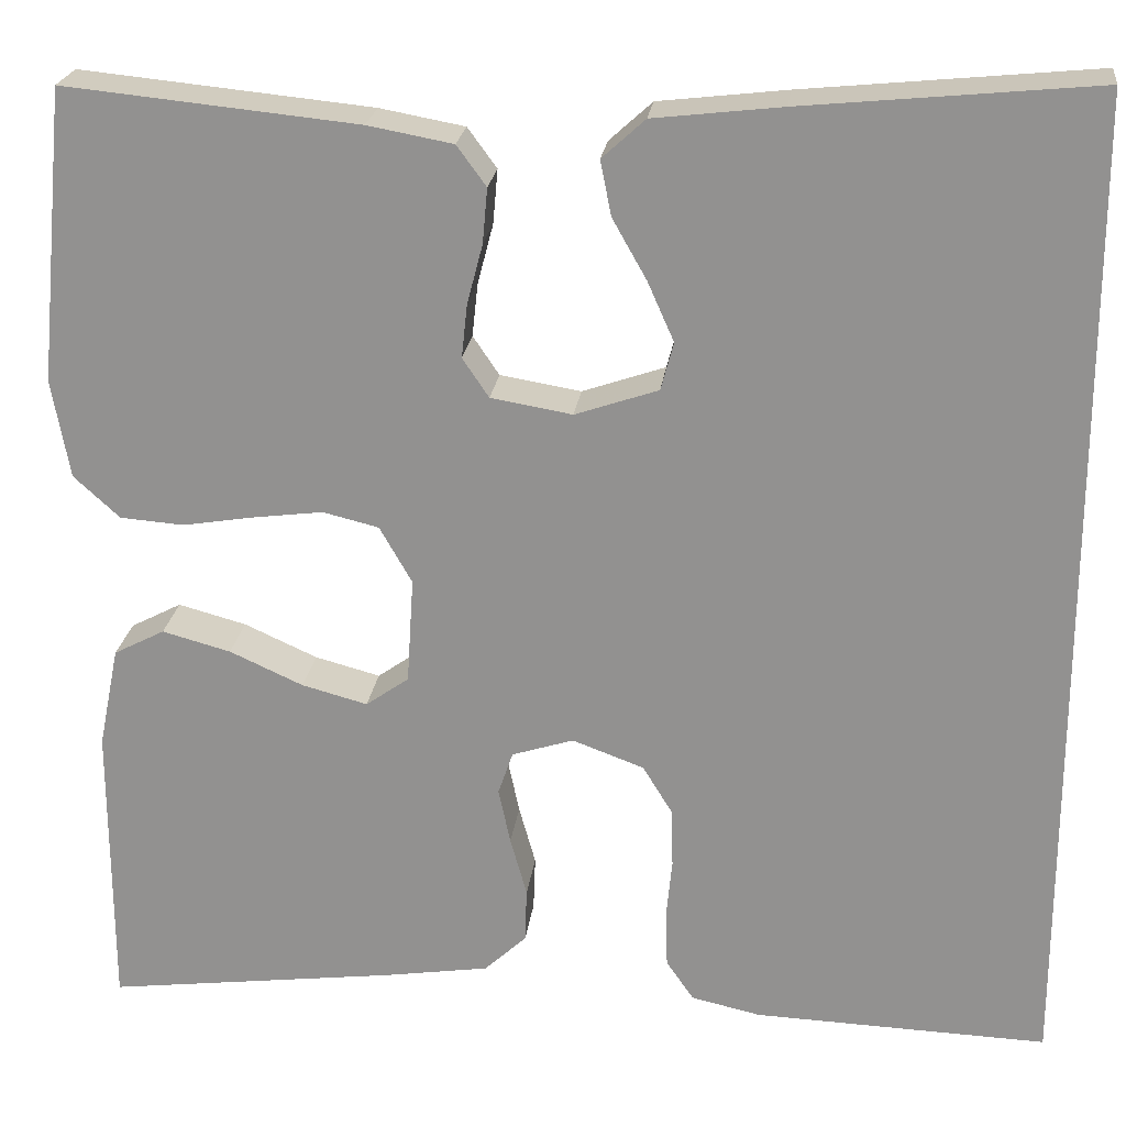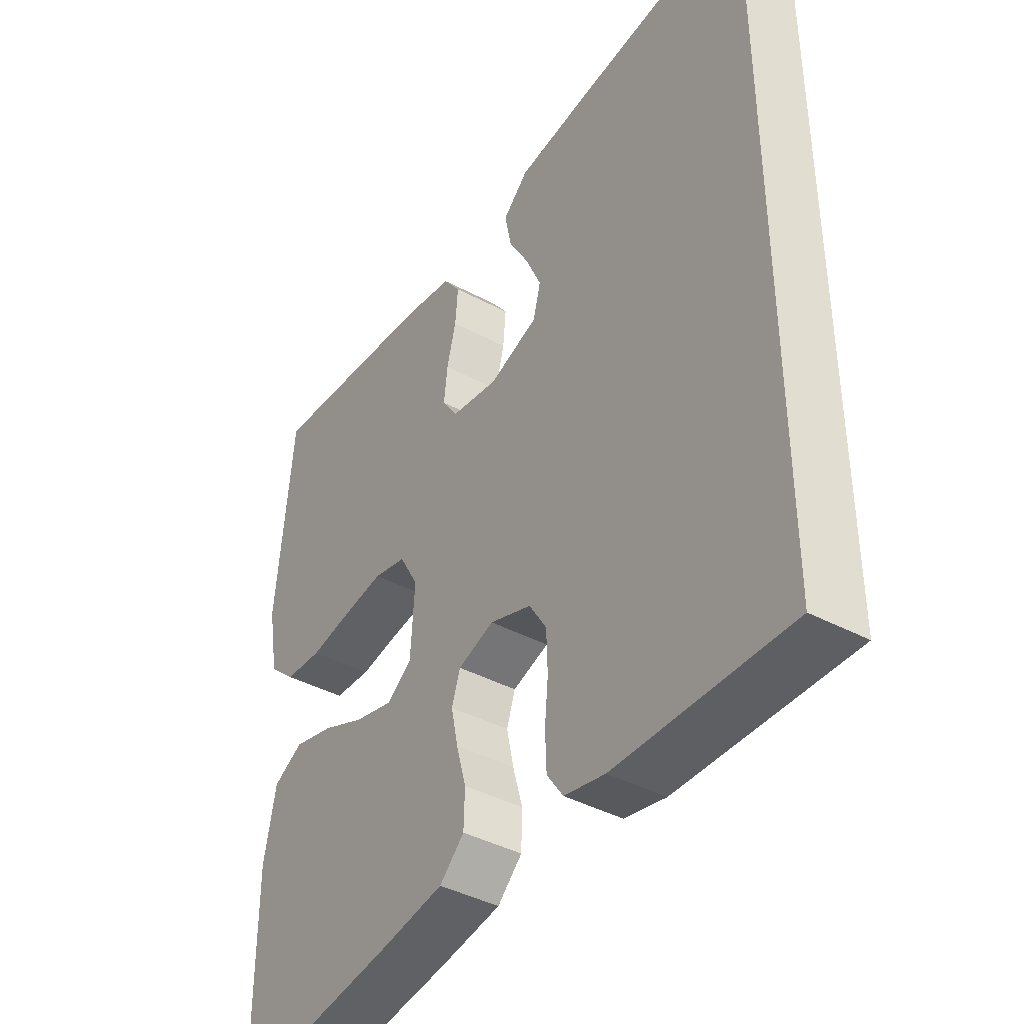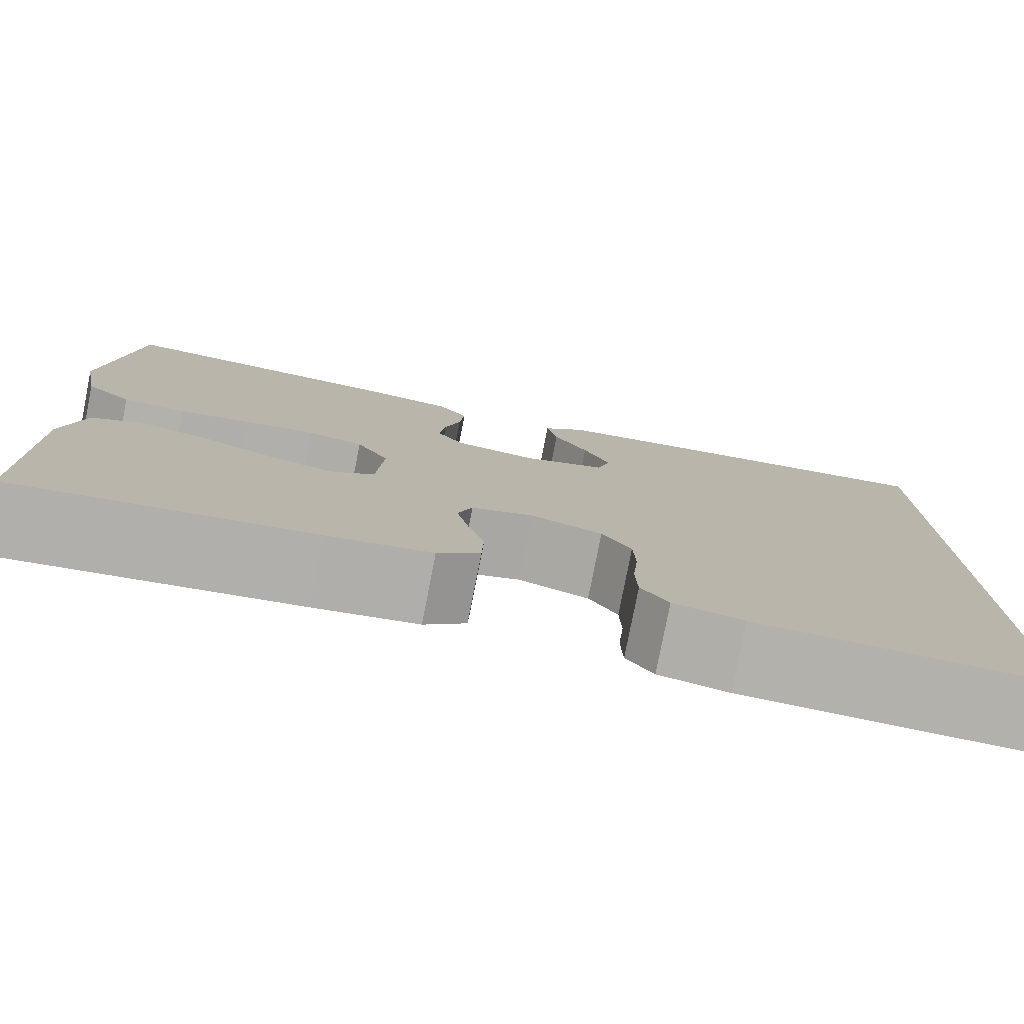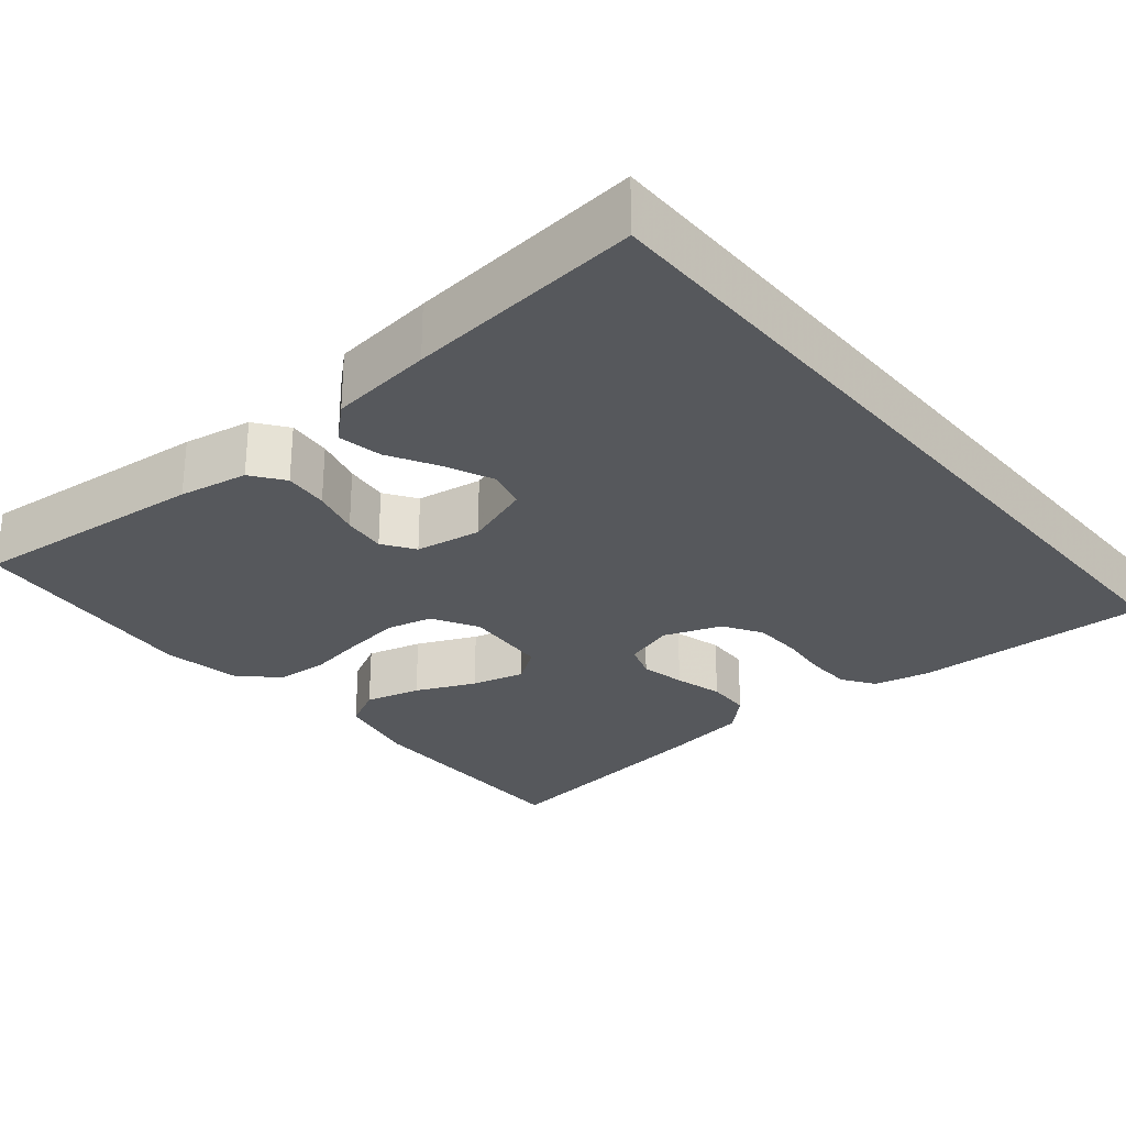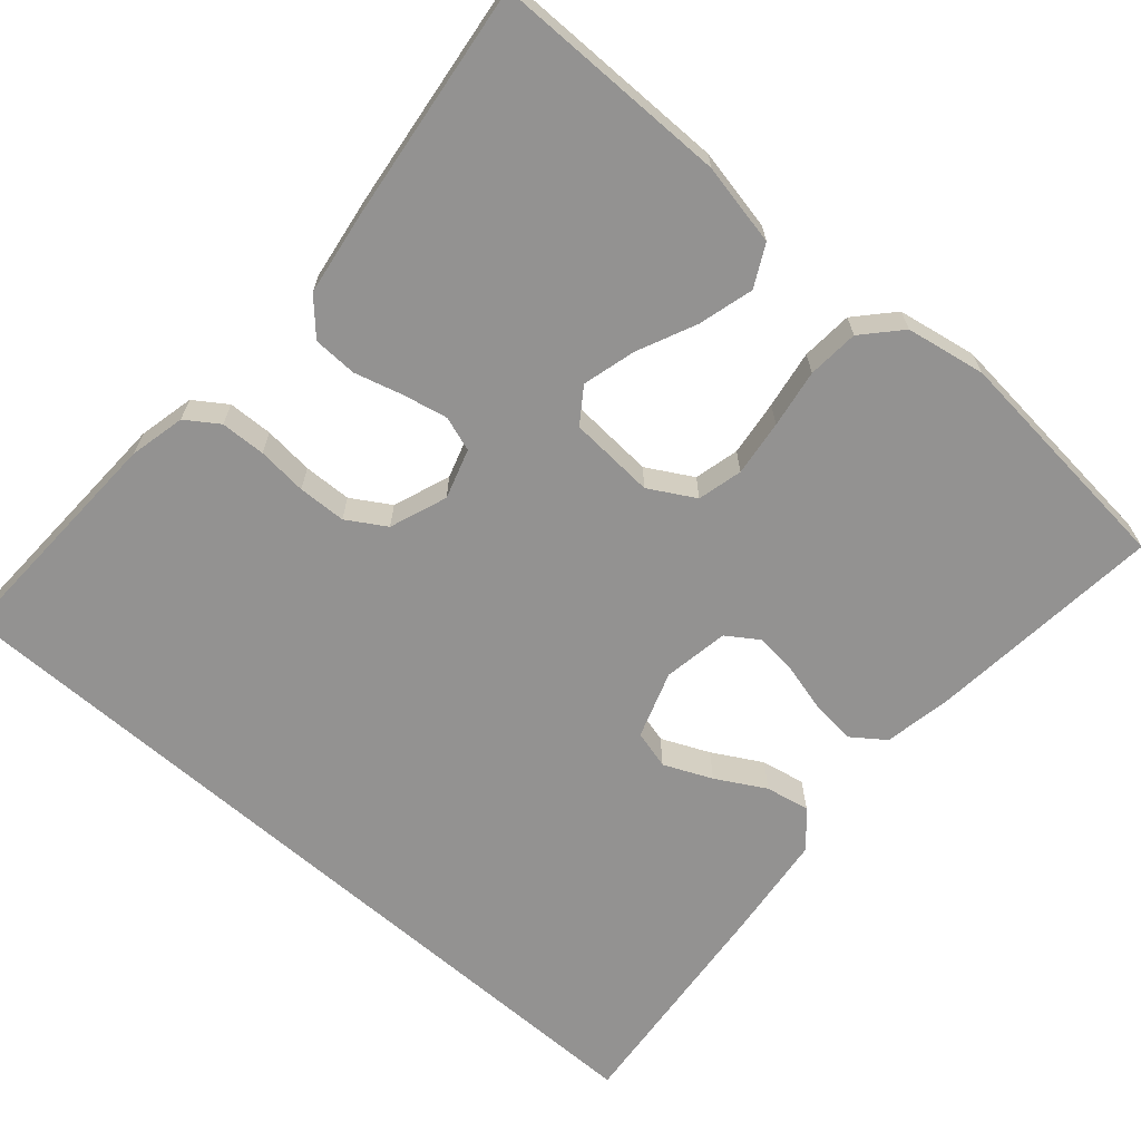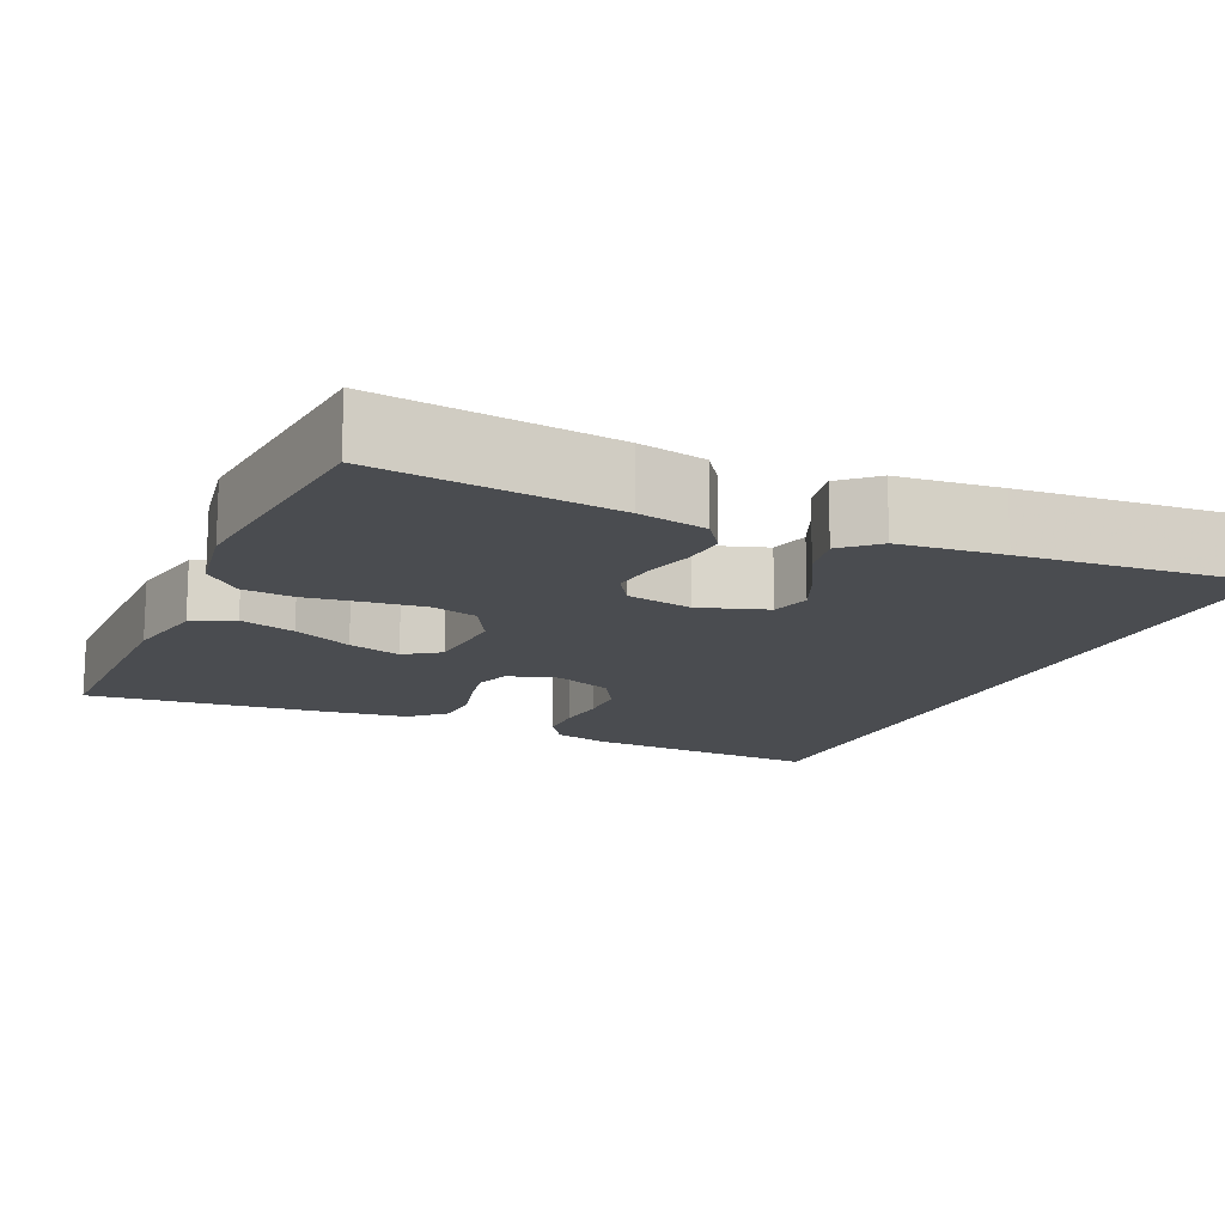
<metadata>
{"format":"obj","ext":"obj","renderer":"f3d","projection":"perspective","resolution":1024,"background":"white","views":[{"elev":22.7,"azim":6.9,"up":"+Z"},{"elev":-41.2,"azim":57.0,"up":"+Z"},{"elev":-79.1,"azim":-11.1,"up":"+Z"},{"elev":-28.2,"azim":39.9,"up":"+Y"},{"elev":-66.5,"azim":-131.1,"up":"+Y"},{"elev":-15.0,"azim":-24.6,"up":"+Y"}]}
</metadata>
<code>
v -0.5 0.07 -0.5
v -0.5 0.07 -0.2
v -0.479 0.07 -0.096
v -0.427 0.07 -0.069
v -0.357 0.07 -0.088
v -0.282 0.07 -0.122
v -0.215 0.07 -0.14
v -0.171 0.07 -0.109
v -0.164 0.07 0
v -0.197 0.07 0.058
v -0.254 0.07 0.072
v -0.325 0.07 0.063
v -0.399 0.07 0.051
v -0.464 0.07 0.056
v -0.511 0.07 0.099
v -0.529 0.07 0.2
v -0.5 0.07 0.5
v -0.2 0.07 0.47
v -0.113 0.07 0.454
v -0.083 0.07 0.413
v -0.088 0.07 0.357
v -0.104 0.07 0.296
v -0.11 0.07 0.241
v -0.083 0.07 0.201
v 0 0.07 0.187
v 0.085 0.07 0.216
v 0.098 0.07 0.265
v 0.071 0.07 0.326
v 0.036 0.07 0.388
v 0.025 0.07 0.444
v 0.069 0.07 0.484
v 0.2 0.07 0.499
v 0.5 0.07 0.528
v 0.5 0.07 -0.494
v 0.2 0.07 -0.483
v 0.129 0.07 -0.467
v 0.101 0.07 -0.426
v 0.099 0.07 -0.369
v 0.105 0.07 -0.306
v 0.103 0.07 -0.245
v 0.073 0.07 -0.196
v 0 0.07 -0.169
v -0.063 0.07 -0.189
v -0.078 0.07 -0.233
v -0.066 0.07 -0.29
v -0.049 0.07 -0.351
v -0.051 0.07 -0.407
v -0.094 0.07 -0.447
v -0.2 0.07 -0.463
v -0.5 0 -0.5
v -0.5 0 -0.2
v -0.479 0 -0.096
v -0.427 0 -0.069
v -0.357 0 -0.088
v -0.282 0 -0.122
v -0.215 0 -0.14
v -0.171 0 -0.109
v -0.164 0 0
v -0.197 0 0.058
v -0.254 0 0.072
v -0.325 0 0.063
v -0.399 0 0.051
v -0.464 0 0.056
v -0.511 0 0.099
v -0.529 0 0.2
v -0.5 0 0.5
v -0.2 0 0.47
v -0.113 0 0.454
v -0.083 0 0.413
v -0.088 0 0.357
v -0.104 0 0.296
v -0.11 0 0.241
v -0.083 0 0.201
v 0 0 0.187
v 0.085 0 0.216
v 0.098 0 0.265
v 0.071 0 0.326
v 0.036 0 0.388
v 0.025 0 0.444
v 0.069 0 0.484
v 0.2 0 0.499
v 0.5 0 0.528
v 0.5 0 -0.494
v 0.2 0 -0.483
v 0.129 0 -0.467
v 0.101 0 -0.426
v 0.099 0 -0.369
v 0.105 0 -0.306
v 0.103 0 -0.245
v 0.073 0 -0.196
v 0 0 -0.169
v -0.063 0 -0.189
v -0.078 0 -0.233
v -0.066 0 -0.29
v -0.049 0 -0.351
v -0.051 0 -0.407
v -0.094 0 -0.447
v -0.2 0 -0.463
f 4 5 6
f 3 4 6
f 2 3 6
f 1 2 6
f 49 1 6
f 48 49 6
f 47 48 6
f 46 47 6
f 45 46 6
f 44 45 6 7
f 43 44 7 8
f 42 43 8 9
f 41 42 9 10
f 37 38 39
f 36 37 39
f 35 36 39
f 34 35 39
f 33 34 39
f 32 33 39
f 32 39 40
f 30 31 32
f 29 30 32
f 28 29 32
f 27 28 32
f 32 40 41
f 27 32 41
f 26 27 41
f 20 21 22
f 19 20 22
f 18 19 22
f 17 18 22
f 16 17 22
f 15 16 22
f 14 15 22
f 13 14 22
f 12 13 22
f 11 12 22 23
f 10 11 23 24
f 25 26 41 10
f 10 24 25
f 55 54 53
f 55 53 52
f 55 52 51
f 55 51 50
f 55 50 98
f 55 98 97
f 55 97 96
f 55 96 95
f 55 95 94
f 56 55 94 93
f 57 56 93 92
f 58 57 92 91
f 59 58 91 90
f 88 87 86
f 88 86 85
f 88 85 84
f 88 84 83
f 88 83 82
f 88 82 81
f 89 88 81
f 81 80 79
f 81 79 78
f 81 78 77
f 81 77 76
f 90 89 81
f 90 81 76
f 90 76 75
f 71 70 69
f 71 69 68
f 71 68 67
f 71 67 66
f 71 66 65
f 71 65 64
f 71 64 63
f 71 63 62
f 71 62 61
f 72 71 61 60
f 73 72 60 59
f 59 90 75 74
f 74 73 59
f 1 50 51 2
f 2 51 52 3
f 3 52 53 4
f 4 53 54 5
f 5 54 55 6
f 6 55 56 7
f 7 56 57 8
f 8 57 58 9
f 9 58 59 10
f 10 59 60 11
f 11 60 61 12
f 12 61 62 13
f 13 62 63 14
f 14 63 64 15
f 15 64 65 16
f 16 65 66 17
f 17 66 67 18
f 18 67 68 19
f 19 68 69 20
f 20 69 70 21
f 21 70 71 22
f 22 71 72 23
f 23 72 73 24
f 24 73 74 25
f 25 74 75 26
f 26 75 76 27
f 27 76 77 28
f 28 77 78 29
f 29 78 79 30
f 30 79 80 31
f 31 80 81 32
f 32 81 82 33
f 33 82 83 34
f 34 83 84 35
f 35 84 85 36
f 36 85 86 37
f 37 86 87 38
f 38 87 88 39
f 39 88 89 40
f 40 89 90 41
f 41 90 91 42
f 42 91 92 43
f 43 92 93 44
f 44 93 94 45
f 45 94 95 46
f 46 95 96 47
f 47 96 97 48
f 48 97 98 49
f 49 98 50 1

</code>
